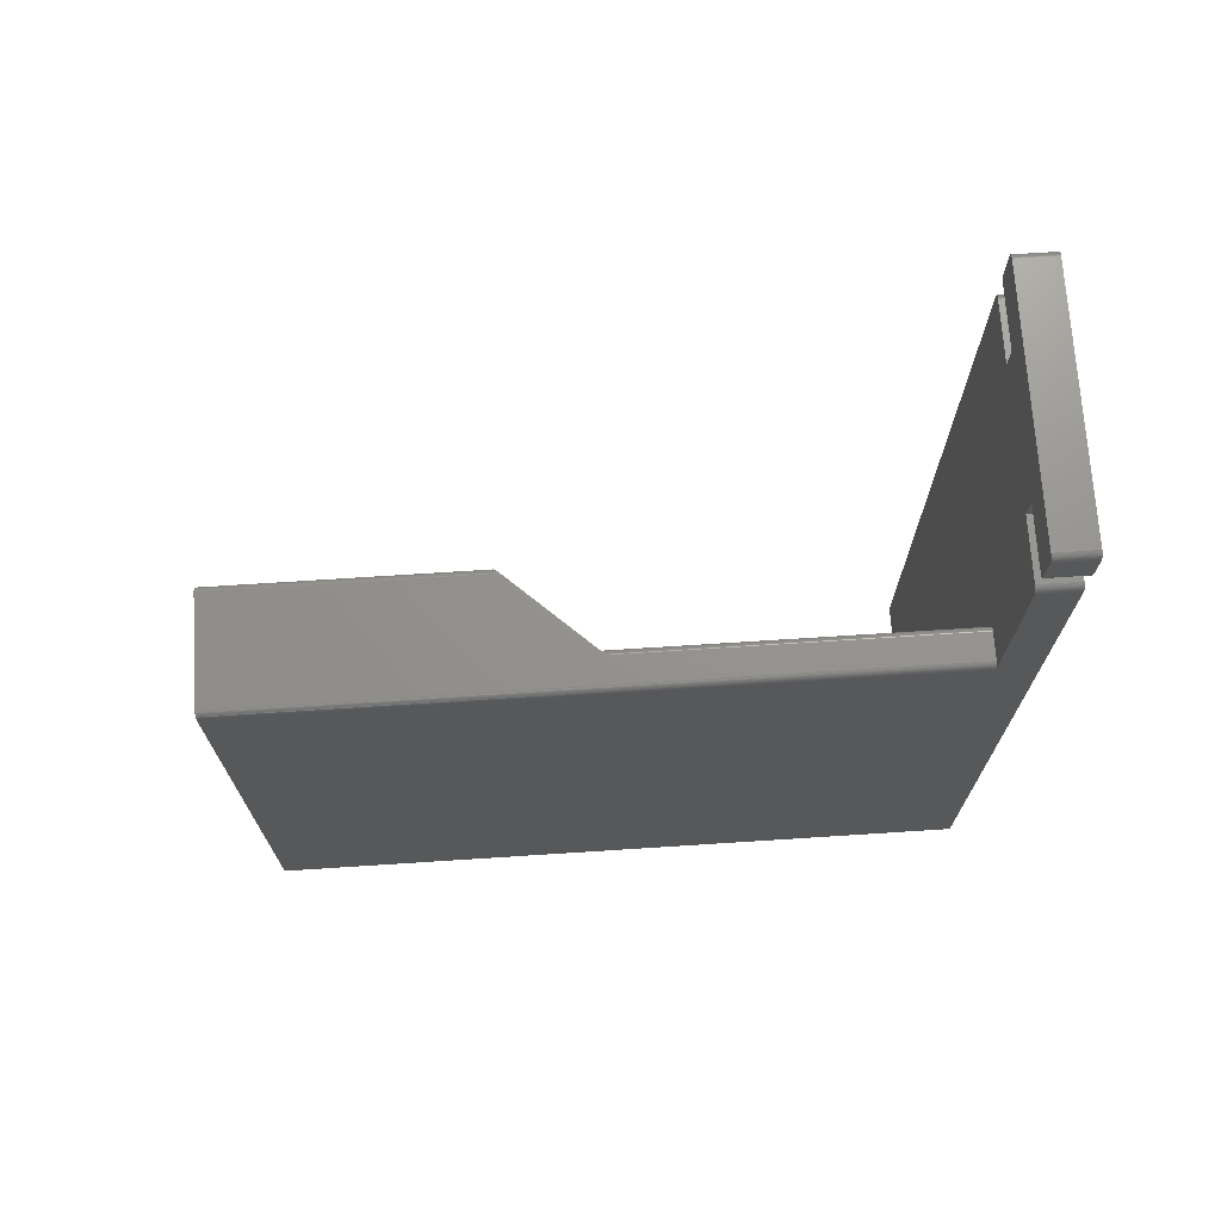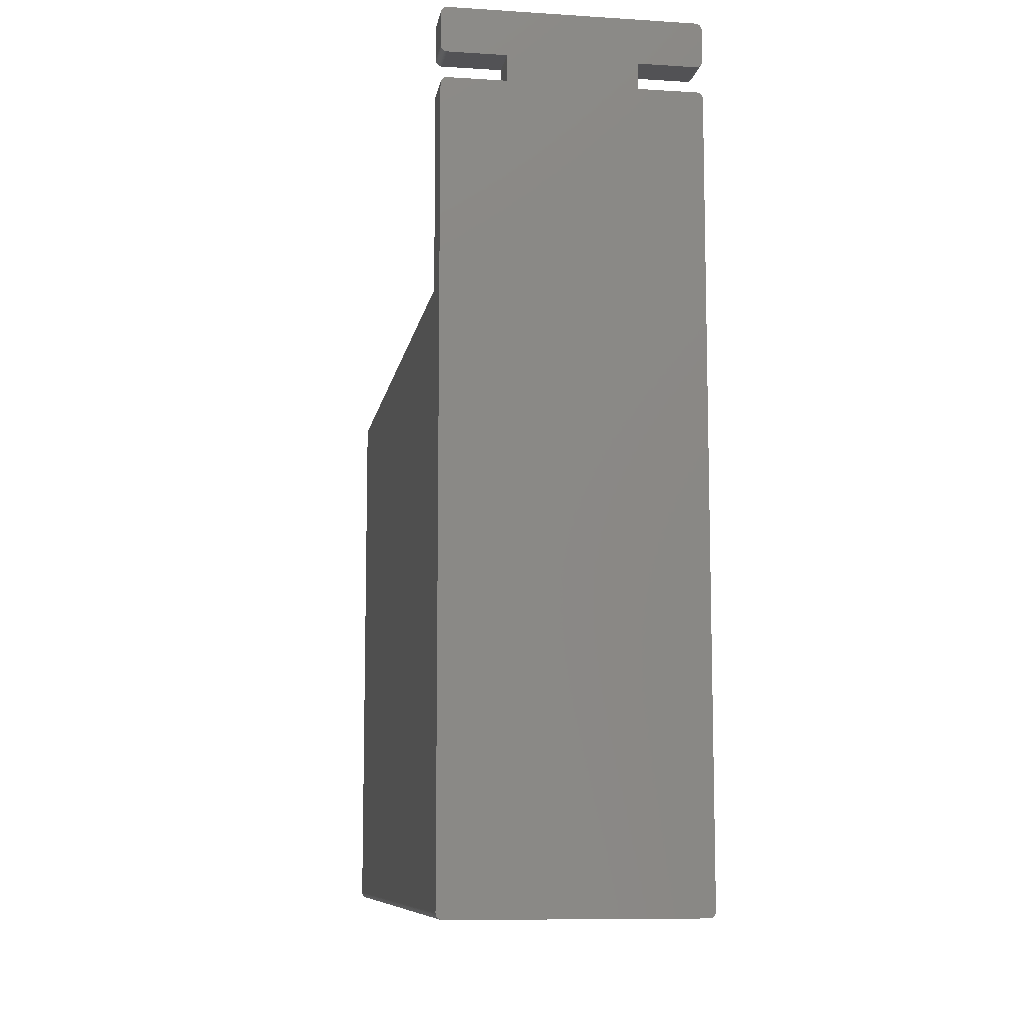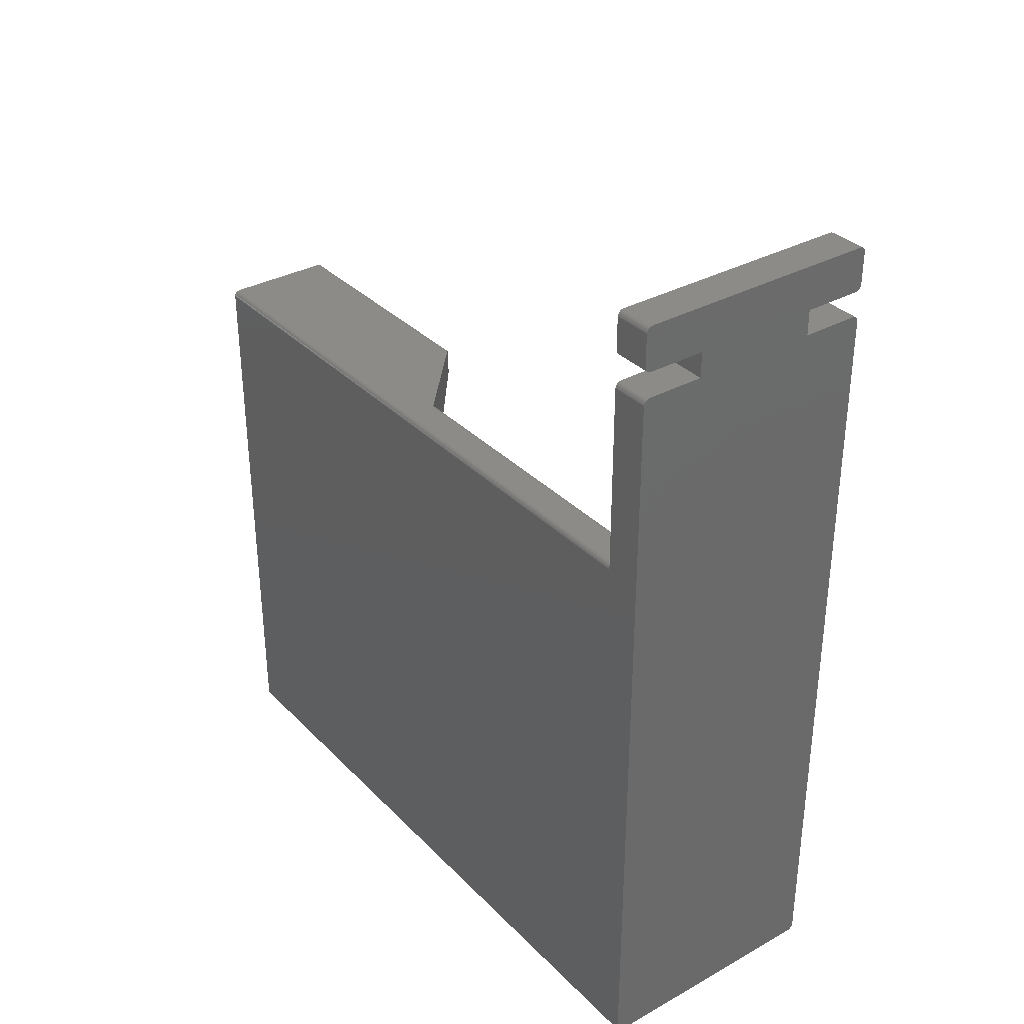
<metadata>
{"format":"stl","ext":"stl","renderer":"f3d","projection":"perspective","resolution":1024,"background":"white","views":[{"elev":71.1,"azim":86.3,"up":"+Y"},{"elev":-9.3,"azim":170.6,"up":"+Y"},{"elev":33.7,"azim":143.1,"up":"+Y"}]}
</metadata>
<code>
# stl→obj: 370 verts, 736 faces
v -6.2 4.059 56
v -9.2 1.941 36
v -9.2 1.941 56
v -7.886 2.869 34.57
v -6.2 4.059 32.74
v -6.2 3 56
v -6.2 3 32.74
v -3 3 56
v -3 3 29.26
v -3 45.68 3
v -3 43.18 29.26
v -3 45.68 29.26
v -3 43.18 56
v -3 0.5 3
v -3 0.5 29.26
v -6.2 43.18 32.74
v -6.2 43.18 56
v -6.2 41.72 56
v -6.2 41.72 32.74
v -9.2 43.84 36
v -9.2 43.84 56
v -7.886 42.91 34.57
v -9.2 0.5 36
v -9.2 0.5 56
v -9.2 45.68 56
v -9.2 45.68 36
v 0 45.68 56
v 0 0.5 56
v 0 45.68 3
v 0 60.78 0
v 0 60.78 3
v 0 0.5 0
v -8.731 0.0009861 56
v -8.794 0.008856 56
v -8.855 0.02447 56
v -8.913 0.04759 56
v -8.968 0.07784 56
v -9.019 0.1147 56
v -9.064 0.1577 56
v -9.105 0.2061 56
v -9.138 0.2591 56
v -9.165 0.3159 56
v -9.184 0.3757 56
v -9.196 0.4373 56
v -0.4686 46.18 56
v -0.003942 45.74 56
v -0.01571 45.8 56
v -0.03511 45.86 56
v -0.4686 0.0009861 56
v -0.06185 45.92 56
v -0.003942 0.4373 56
v -0.09549 45.97 56
v -0.01571 0.3757 56
v -0.1355 46.02 56
v -0.03511 0.3159 56
v -0.1813 46.07 56
v -0.06185 0.2591 56
v -0.2321 46.1 56
v -0.09549 0.2061 56
v -0.2871 46.13 56
v -0.1355 0.1577 56
v -0.3455 46.16 56
v -0.1813 0.1147 56
v -0.4063 46.17 56
v -0.2321 0.07784 56
v -0.2871 0.04759 56
v -0.3455 0.02447 56
v -8.731 46.18 56
v -8.794 46.17 56
v -8.855 46.16 56
v -8.913 46.13 56
v -8.968 46.1 56
v -9.019 46.07 56
v -9.064 46.02 56
v -9.105 45.97 56
v -9.138 45.92 56
v -9.165 45.86 56
v -9.184 45.8 56
v -9.196 45.74 56
v -0.4063 0.008856 56
v -2.594 0.008856 28.82
v -2.629 0.0009861 28.86
v -2.629 0.01781 28.86
v -2.531 0.0009861 28.75
v -2.594 46.17 28.82
v -2.629 46.18 28.86
v -2.531 46.18 28.75
v -2.629 46.16 28.86
v -8.731 46.18 35.49
v -7.886 46.18 34.57
v -8.794 46.17 35.56
v -8.855 46.16 35.62
v -8.913 46.13 35.69
v -8.968 46.1 35.75
v -9.019 46.07 35.8
v -9.064 46.02 35.85
v -9.105 45.97 35.9
v -9.138 45.92 35.93
v -9.165 45.86 35.96
v -9.184 45.8 35.98
v -9.196 45.74 36
v -7.886 0.0009861 34.57
v -8.731 0.0009861 35.49
v -8.794 0.008856 35.56
v -8.913 0.04759 35.69
v -8.855 0.02447 35.62
v -8.968 0.07784 35.75
v -9.165 0.3159 35.96
v -9.105 0.2061 35.9
v -9.138 0.2591 35.93
v -9.064 0.1577 35.85
v -9.019 0.1147 35.8
v -9.184 0.3757 35.98
v -9.196 0.4373 36
v -2.996 0.4373 29.26
v -2.984 0.3757 29.24
v -2.965 0.3159 29.22
v -2.938 0.2591 29.19
v -2.905 0.2061 29.16
v -2.864 0.1577 29.11
v -2.819 0.1147 29.06
v -2.768 0.07784 29.01
v -2.713 0.04759 28.95
v -2.655 0.02447 28.89
v -2.655 46.16 28.89
v -2.713 46.13 28.95
v -2.768 46.1 29.01
v -2.819 46.07 29.06
v -2.864 46.02 29.11
v -2.905 45.97 29.16
v -2.938 45.92 29.19
v -2.965 45.86 29.22
v -2.984 45.8 29.24
v -2.996 45.74 29.26
v -0.003942 0.4373 0
v -0.01571 0.3757 0
v -0.4063 0.008856 0
v -0.3455 0.02447 0
v -0.4686 46.18 3
v -2.531 46.18 3
v -0.003942 45.74 3
v -0.4686 0.0009861 0
v -0.09549 45.97 3
v -0.06185 45.92 3
v -0.09549 0.2061 0
v -0.1355 0.1577 0
v -19.53 0.0009861 3
v -19.53 0.0009861 0
v -2.531 0.0009861 3
v -0.4063 46.17 3
v -0.2871 46.13 3
v -0.3455 46.16 3
v -0.2871 0.04759 0
v -0.2321 0.07784 0
v -0.1813 0.1147 0
v -0.03511 0.3159 0
v -0.06185 0.2591 0
v -0.1813 46.07 3
v -0.2321 46.1 3
v -0.1355 46.02 3
v -0.01571 45.8 3
v -0.03511 45.86 3
v -5 61.28 0
v -0.4686 61.28 0
v -0.003942 60.84 0
v -0.01571 60.9 0
v -0.03511 60.96 0
v -0.06185 61.02 0
v -0.09549 61.07 0
v -0.1355 61.12 0
v -0.1813 61.17 0
v -0.2321 61.2 0
v -0.2871 61.23 0
v -20 0.5 0
v -0.3455 61.26 0
v -0.4063 61.27 0
v -15 61.28 0
v -5 63.28 0
v -19.59 0.008856 0
v -20 60.78 0
v -19.65 0.02447 0
v -19.53 61.28 0
v -19.71 0.04759 0
v -19.59 61.27 0
v -19.77 0.07784 0
v -19.65 61.26 0
v -19.82 0.1147 0
v -19.71 61.23 0
v -19.86 0.1577 0
v -19.77 61.2 0
v -19.9 0.2061 0
v -19.82 61.17 0
v -19.94 0.2591 0
v -19.86 61.12 0
v -19.96 0.3159 0
v -19.9 61.07 0
v -19.98 0.3757 0
v -19.94 61.02 0
v -20 0.4373 0
v -19.96 60.96 0
v -19.98 60.9 0
v -20 60.84 0
v -0.4686 63.28 0
v 0 63.78 0
v -0.003942 63.72 0
v 0 66.28 0
v -0.01571 63.66 0
v -0.4686 66.78 0
v -0.03511 63.6 0
v -0.003942 66.34 0
v -0.06185 63.54 0
v -0.01571 66.4 0
v -0.09549 63.49 0
v -0.03511 66.46 0
v -0.1355 63.44 0
v -0.06185 66.52 0
v -0.1813 63.39 0
v -0.09549 66.57 0
v -0.2321 63.36 0
v -0.1355 66.62 0
v -0.2871 63.33 0
v -0.1813 66.67 0
v -0.3455 63.3 0
v -0.2321 66.7 0
v -0.4063 63.29 0
v -0.2871 66.73 0
v -0.3455 66.76 0
v -0.4063 66.77 0
v -15 63.28 0
v -19.53 66.78 0
v -19.53 63.28 0
v -20 63.78 0
v -19.59 63.29 0
v -19.65 63.3 0
v -20 66.28 0
v -19.71 63.33 0
v -19.59 66.77 0
v -19.77 63.36 0
v -19.65 66.76 0
v -19.82 63.39 0
v -19.71 66.73 0
v -19.86 63.44 0
v -19.77 66.7 0
v -19.9 63.49 0
v -19.82 66.67 0
v -19.94 63.54 0
v -19.86 66.62 0
v -19.96 63.6 0
v -19.9 66.57 0
v -19.98 63.66 0
v -19.94 66.52 0
v -20 63.72 0
v -19.96 66.46 0
v -19.98 66.4 0
v -20 66.34 0
v -19.94 61.02 3
v -19.96 60.96 3
v -19.9 61.07 3
v -19.86 61.12 3
v -19.82 61.17 3
v -19.77 61.2 3
v -19.71 61.23 3
v -19.65 61.26 3
v -19.59 61.27 3
v -19.53 61.28 3
v -15 61.28 3
v -15 63.28 3
v -19.53 63.28 3
v -19.59 63.29 3
v -19.65 63.3 3
v -19.71 63.33 3
v -19.77 63.36 3
v -19.82 63.39 3
v -19.86 63.44 3
v -19.9 63.49 3
v -19.94 63.54 3
v -19.96 63.6 3
v -19.98 63.66 3
v -20 63.72 3
v -20 63.78 3
v -20 66.28 3
v -20 66.34 3
v -19.98 66.4 3
v -19.96 66.46 3
v -19.94 66.52 3
v -19.9 66.57 3
v -19.86 66.62 3
v -19.82 66.67 3
v -19.77 66.7 3
v -19.71 66.73 3
v -19.65 66.76 3
v -19.59 66.77 3
v -19.53 66.78 3
v -0.4686 66.78 3
v -0.4063 66.77 3
v -0.3455 66.76 3
v -0.2871 66.73 3
v -0.2321 66.7 3
v -0.1813 66.67 3
v -0.1355 66.62 3
v -0.09549 66.57 3
v -0.06185 66.52 3
v -0.03511 66.46 3
v -0.01571 66.4 3
v -0.003942 66.34 3
v 0 66.28 3
v 0 63.78 3
v -0.003942 63.72 3
v -0.01571 63.66 3
v -0.03511 63.6 3
v -0.06185 63.54 3
v -0.09549 63.49 3
v -0.1355 63.44 3
v -0.1813 63.39 3
v -0.2321 63.36 3
v -0.2871 63.33 3
v -0.3455 63.3 3
v -0.4063 63.29 3
v -0.4686 63.28 3
v -5 63.28 3
v -5 61.28 3
v -0.4686 61.28 3
v -0.4063 61.27 3
v -0.3455 61.26 3
v -0.2871 61.23 3
v -0.2321 61.2 3
v -0.1813 61.17 3
v -0.1355 61.12 3
v -0.09549 61.07 3
v -0.06185 61.02 3
v -0.03511 60.96 3
v -0.01571 60.9 3
v -0.003942 60.84 3
v -19.59 0.008856 3
v -19.65 0.02447 3
v -19.71 0.04759 3
v -19.77 0.07784 3
v -19.82 0.1147 3
v -19.86 0.1577 3
v -19.9 0.2061 3
v -19.94 0.2591 3
v -19.96 0.3159 3
v -19.98 0.3757 3
v -20 0.4373 3
v -20 0.5 3
v -20 60.78 3
v -20 60.84 3
v -19.98 60.9 3
v -2.594 46.17 3
v -2.655 46.16 3
v -2.713 46.13 3
v -2.768 46.1 3
v -2.819 46.07 3
v -2.864 46.02 3
v -2.905 45.97 3
v -2.938 45.92 3
v -2.965 45.86 3
v -2.996 45.74 3
v -2.984 45.8 3
v -2.594 0.008856 3
v -2.655 0.02447 3
v -2.713 0.04759 3
v -2.768 0.07784 3
v -2.819 0.1147 3
v -2.864 0.1577 3
v -2.905 0.2061 3
v -2.938 0.2591 3
v -2.965 0.3159 3
v -2.984 0.3757 3
v -2.996 0.4373 3
f 1 2 3
f 1 4 2
f 4 1 5
f 6 5 1
f 5 6 7
f 8 7 6
f 7 8 9
f 10 11 12
f 11 9 13
f 10 9 11
f 14 9 10
f 9 14 15
f 13 9 8
f 16 13 17
f 13 16 11
f 18 16 17
f 16 18 19
f 20 18 21
f 22 18 20
f 18 22 19
f 23 3 2
f 3 23 24
f 20 25 26
f 25 20 21
f 27 28 29
f 29 30 31
f 29 32 30
f 32 29 28
f 3 6 1
f 6 3 33
f 24 33 3
f 33 24 34
f 34 24 35
f 35 24 36
f 36 24 37
f 37 24 38
f 39 24 40
f 40 24 41
f 41 24 42
f 42 24 43
f 38 24 39
f 43 24 44
f 45 27 46
f 27 13 28
f 45 46 47
f 8 28 13
f 45 47 48
f 49 28 8
f 45 48 50
f 28 49 51
f 45 50 52
f 51 49 53
f 45 52 54
f 53 49 55
f 45 54 56
f 55 49 57
f 45 56 58
f 57 49 59
f 45 58 60
f 59 49 61
f 45 60 62
f 61 49 63
f 45 62 64
f 63 49 65
f 27 45 13
f 65 49 66
f 66 49 67
f 45 17 13
f 68 17 45
f 21 17 68
f 25 68 69
f 25 69 70
f 25 70 71
f 25 71 72
f 25 72 73
f 25 73 74
f 25 74 75
f 25 75 76
f 25 76 77
f 25 77 78
f 25 78 79
f 68 25 21
f 17 21 18
f 67 49 80
f 6 49 8
f 49 6 33
f 81 82 83
f 82 81 84
f 85 86 87
f 86 85 88
f 26 89 90
f 89 26 91
f 91 26 92
f 92 26 93
f 93 26 94
f 94 26 95
f 95 26 96
f 96 26 97
f 97 26 98
f 98 26 99
f 99 26 100
f 100 26 101
f 90 20 26
f 20 90 22
f 102 2 4
f 2 102 23
f 103 23 102
f 104 23 103
f 105 23 106
f 107 23 105
f 108 109 110
f 108 111 109
f 108 112 111
f 113 112 108
f 114 112 113
f 23 112 114
f 112 23 107
f 23 104 106
f 15 7 9
f 102 7 15
f 102 15 115
f 102 115 116
f 102 116 117
f 102 117 118
f 102 118 119
f 102 119 120
f 102 120 121
f 102 121 122
f 102 122 123
f 82 124 83
f 82 123 124
f 102 123 82
f 7 102 4
f 5 7 4
f 125 86 88
f 126 86 125
f 86 126 90
f 127 90 126
f 128 90 127
f 129 90 128
f 130 90 129
f 131 90 130
f 132 90 131
f 133 90 132
f 134 90 133
f 12 90 134
f 16 12 11
f 12 16 90
f 16 22 90
f 22 16 19
f 98 75 97
f 75 98 76
f 70 93 71
f 93 70 92
f 53 135 51
f 135 53 136
f 26 79 101
f 79 26 25
f 73 96 74
f 96 73 95
f 51 32 28
f 32 51 135
f 137 67 80
f 67 137 138
f 72 95 73
f 95 72 94
f 100 77 99
f 77 100 78
f 45 89 68
f 45 90 89
f 45 86 90
f 45 87 86
f 139 87 45
f 87 139 140
f 27 141 46
f 141 27 29
f 142 80 49
f 80 142 137
f 50 143 52
f 143 50 144
f 61 145 59
f 145 61 146
f 147 148 149
f 103 49 33
f 102 49 103
f 82 49 102
f 84 49 82
f 142 84 149
f 84 142 49
f 142 149 148
f 150 45 64
f 45 150 139
f 99 76 98
f 76 99 77
f 44 23 114
f 23 44 24
f 39 109 111
f 109 39 40
f 151 62 60
f 62 151 152
f 153 65 66
f 65 153 154
f 97 74 96
f 74 97 75
f 71 94 72
f 94 71 93
f 138 66 67
f 66 138 153
f 107 36 37
f 36 107 105
f 155 61 63
f 61 155 146
f 106 34 35
f 34 106 104
f 69 92 70
f 92 69 91
f 154 63 65
f 63 154 155
f 105 35 36
f 35 105 106
f 55 136 53
f 136 55 156
f 152 64 62
f 64 152 150
f 104 33 34
f 33 104 103
f 101 78 100
f 78 101 79
f 59 157 57
f 157 59 145
f 158 58 56
f 58 158 159
f 159 60 58
f 60 159 151
f 112 37 38
f 37 112 107
f 57 156 55
f 156 57 157
f 43 114 113
f 114 43 44
f 52 160 54
f 160 52 143
f 41 108 110
f 108 41 42
f 46 161 47
f 161 46 141
f 68 91 69
f 91 68 89
f 40 110 109
f 110 40 41
f 111 38 39
f 38 111 112
f 47 162 48
f 162 47 161
f 48 144 50
f 144 48 162
f 42 113 108
f 113 42 43
f 160 56 54
f 56 160 158
f 142 32 135
f 32 163 30
f 142 135 136
f 164 30 163
f 142 136 156
f 30 164 165
f 142 156 157
f 165 164 166
f 142 157 145
f 166 164 167
f 142 145 146
f 167 164 168
f 142 146 155
f 168 164 169
f 142 155 154
f 169 164 170
f 142 154 153
f 170 164 171
f 142 153 138
f 171 164 172
f 142 138 137
f 172 164 173
f 32 142 174
f 173 164 175
f 175 164 176
f 163 177 178
f 32 174 163
f 174 142 148
f 163 174 177
f 174 148 179
f 180 177 174
f 174 179 181
f 177 180 182
f 174 181 183
f 182 180 184
f 174 183 185
f 184 180 186
f 174 185 187
f 186 180 188
f 174 187 189
f 188 180 190
f 174 189 191
f 190 180 192
f 174 191 193
f 192 180 194
f 174 193 195
f 194 180 196
f 174 195 197
f 196 180 198
f 174 197 199
f 198 180 200
f 200 180 201
f 201 180 202
f 203 204 205
f 204 203 206
f 203 205 207
f 208 206 203
f 203 207 209
f 206 208 210
f 203 209 211
f 210 208 212
f 203 211 213
f 212 208 214
f 203 213 215
f 214 208 216
f 203 215 217
f 216 208 218
f 203 217 219
f 218 208 220
f 203 219 221
f 220 208 222
f 203 221 223
f 222 208 224
f 203 223 225
f 224 208 226
f 226 208 227
f 227 208 228
f 178 208 203
f 229 178 177
f 178 229 208
f 230 229 231
f 229 230 208
f 232 231 233
f 231 232 230
f 232 233 234
f 235 230 232
f 232 234 236
f 230 235 237
f 232 236 238
f 237 235 239
f 232 238 240
f 239 235 241
f 232 240 242
f 241 235 243
f 232 242 244
f 243 235 245
f 232 244 246
f 245 235 247
f 232 246 248
f 247 235 249
f 232 248 250
f 249 235 251
f 232 250 252
f 251 235 253
f 253 235 254
f 254 235 255
f 200 256 198
f 256 200 257
f 198 258 196
f 258 198 256
f 196 259 194
f 259 196 258
f 192 259 260
f 259 192 194
f 190 260 261
f 260 190 192
f 188 261 262
f 261 188 190
f 186 262 263
f 262 186 188
f 184 263 264
f 263 184 186
f 182 264 265
f 264 182 184
f 177 265 266
f 265 177 182
f 177 267 229
f 267 177 266
f 231 267 268
f 267 231 229
f 233 268 269
f 268 233 231
f 234 269 270
f 269 234 233
f 236 270 271
f 270 236 234
f 238 271 272
f 271 238 236
f 240 272 273
f 272 240 238
f 242 273 274
f 273 242 240
f 242 275 244
f 275 242 274
f 244 276 246
f 276 244 275
f 246 277 248
f 277 246 276
f 248 278 250
f 278 248 277
f 250 279 252
f 279 250 278
f 252 280 232
f 280 252 279
f 232 281 235
f 281 232 280
f 235 282 255
f 282 235 281
f 255 283 254
f 283 255 282
f 254 284 253
f 284 254 283
f 253 285 251
f 285 253 284
f 251 286 249
f 286 251 285
f 249 287 247
f 287 249 286
f 245 287 288
f 287 245 247
f 243 288 289
f 288 243 245
f 241 289 290
f 289 241 243
f 239 290 291
f 290 239 241
f 237 291 292
f 291 237 239
f 230 292 293
f 292 230 237
f 208 293 294
f 293 208 230
f 228 294 295
f 294 228 208
f 227 295 296
f 295 227 228
f 226 296 297
f 296 226 227
f 224 297 298
f 297 224 226
f 222 298 299
f 298 222 224
f 220 299 300
f 299 220 222
f 301 220 300
f 220 301 218
f 302 218 301
f 218 302 216
f 303 216 302
f 216 303 214
f 304 214 303
f 214 304 212
f 305 212 304
f 212 305 210
f 306 210 305
f 210 306 206
f 307 206 306
f 206 307 204
f 308 204 307
f 204 308 205
f 309 205 308
f 205 309 207
f 310 207 309
f 207 310 209
f 311 209 310
f 209 311 211
f 312 211 311
f 211 312 213
f 313 213 312
f 213 313 215
f 217 313 314
f 313 217 215
f 219 314 315
f 314 219 217
f 221 315 316
f 315 221 219
f 223 316 317
f 316 223 221
f 225 317 318
f 317 225 223
f 203 318 319
f 318 203 225
f 178 319 320
f 319 178 203
f 321 178 320
f 178 321 163
f 164 321 322
f 321 164 163
f 176 322 323
f 322 176 164
f 175 323 324
f 323 175 176
f 173 324 325
f 324 173 175
f 172 325 326
f 325 172 173
f 171 326 327
f 326 171 172
f 170 327 328
f 327 170 171
f 329 170 328
f 170 329 169
f 330 169 329
f 169 330 168
f 331 168 330
f 168 331 167
f 332 167 331
f 167 332 166
f 333 166 332
f 166 333 165
f 31 165 333
f 165 31 30
f 179 147 334
f 147 179 148
f 181 334 335
f 334 181 179
f 183 335 336
f 335 183 181
f 185 336 337
f 336 185 183
f 187 337 338
f 337 187 185
f 189 338 339
f 338 189 187
f 189 340 191
f 340 189 339
f 191 341 193
f 341 191 340
f 193 342 195
f 342 193 341
f 195 343 197
f 343 195 342
f 197 344 199
f 344 197 343
f 199 345 174
f 345 199 344
f 174 346 180
f 346 174 345
f 180 347 202
f 347 180 346
f 202 348 201
f 348 202 347
f 201 257 200
f 257 201 348
f 322 31 333
f 31 141 29
f 322 333 332
f 31 161 141
f 322 332 331
f 31 162 161
f 322 331 330
f 31 144 162
f 322 330 329
f 31 143 144
f 322 329 328
f 31 160 143
f 322 328 327
f 31 158 160
f 322 327 326
f 31 159 158
f 322 326 325
f 31 151 159
f 322 325 324
f 31 152 151
f 322 324 323
f 31 150 152
f 31 322 321
f 31 139 150
f 31 140 139
f 31 321 140
f 140 321 349
f 349 321 350
f 350 321 351
f 351 321 352
f 352 321 353
f 353 321 354
f 266 354 321
f 354 266 355
f 355 266 356
f 356 266 357
f 346 358 266
f 359 266 358
f 357 266 359
f 266 321 267
f 358 346 10
f 10 345 14
f 147 14 345
f 346 266 265
f 360 147 149
f 361 147 360
f 362 147 361
f 363 147 362
f 364 147 363
f 365 147 364
f 366 147 365
f 367 147 366
f 368 147 367
f 369 147 368
f 10 346 345
f 346 265 264
f 14 147 370
f 346 264 263
f 370 147 369
f 346 263 262
f 147 345 334
f 346 262 261
f 334 345 335
f 346 261 260
f 335 345 336
f 346 260 259
f 336 345 337
f 346 259 258
f 337 345 338
f 346 258 256
f 338 345 339
f 346 256 257
f 339 345 340
f 346 257 348
f 340 345 341
f 346 348 347
f 341 345 342
f 342 345 343
f 343 345 344
f 294 306 305
f 306 294 307
f 294 305 304
f 319 307 294
f 294 304 303
f 307 319 308
f 294 303 302
f 308 319 309
f 294 302 301
f 309 319 310
f 294 301 300
f 310 319 311
f 294 300 299
f 311 319 312
f 294 299 298
f 312 319 313
f 294 298 297
f 313 319 314
f 294 297 296
f 314 319 315
f 294 296 295
f 315 319 316
f 316 319 317
f 317 319 318
f 294 320 319
f 320 267 321
f 294 267 320
f 293 267 294
f 293 268 267
f 281 293 292
f 293 281 268
f 281 292 291
f 280 268 281
f 281 291 290
f 268 280 269
f 281 290 289
f 269 280 270
f 281 289 288
f 270 280 271
f 281 288 287
f 271 280 272
f 281 287 286
f 272 280 273
f 281 286 285
f 273 280 274
f 281 285 284
f 274 280 275
f 281 284 283
f 275 280 276
f 281 283 282
f 276 280 277
f 277 280 278
f 278 280 279
f 355 129 354
f 129 355 130
f 357 131 356
f 131 357 132
f 359 132 357
f 132 359 133
f 10 134 358
f 134 10 12
f 358 133 359
f 133 358 134
f 118 368 367
f 368 118 117
f 362 124 123
f 124 362 361
f 352 126 351
f 126 352 127
f 353 127 352
f 127 353 128
f 349 87 140
f 87 349 85
f 356 130 355
f 130 356 131
f 354 128 353
f 128 354 129
f 85 125 88
f 350 85 349
f 85 350 125
f 351 125 350
f 125 351 126
f 120 366 365
f 366 120 119
f 116 370 369
f 370 116 115
f 364 122 121
f 122 364 363
f 117 369 368
f 369 117 116
f 363 123 122
f 123 363 362
f 360 84 81
f 84 360 149
f 124 81 83
f 361 81 124
f 81 361 360
f 365 121 120
f 121 365 364
f 115 14 370
f 14 115 15
f 119 367 366
f 367 119 118

</code>
